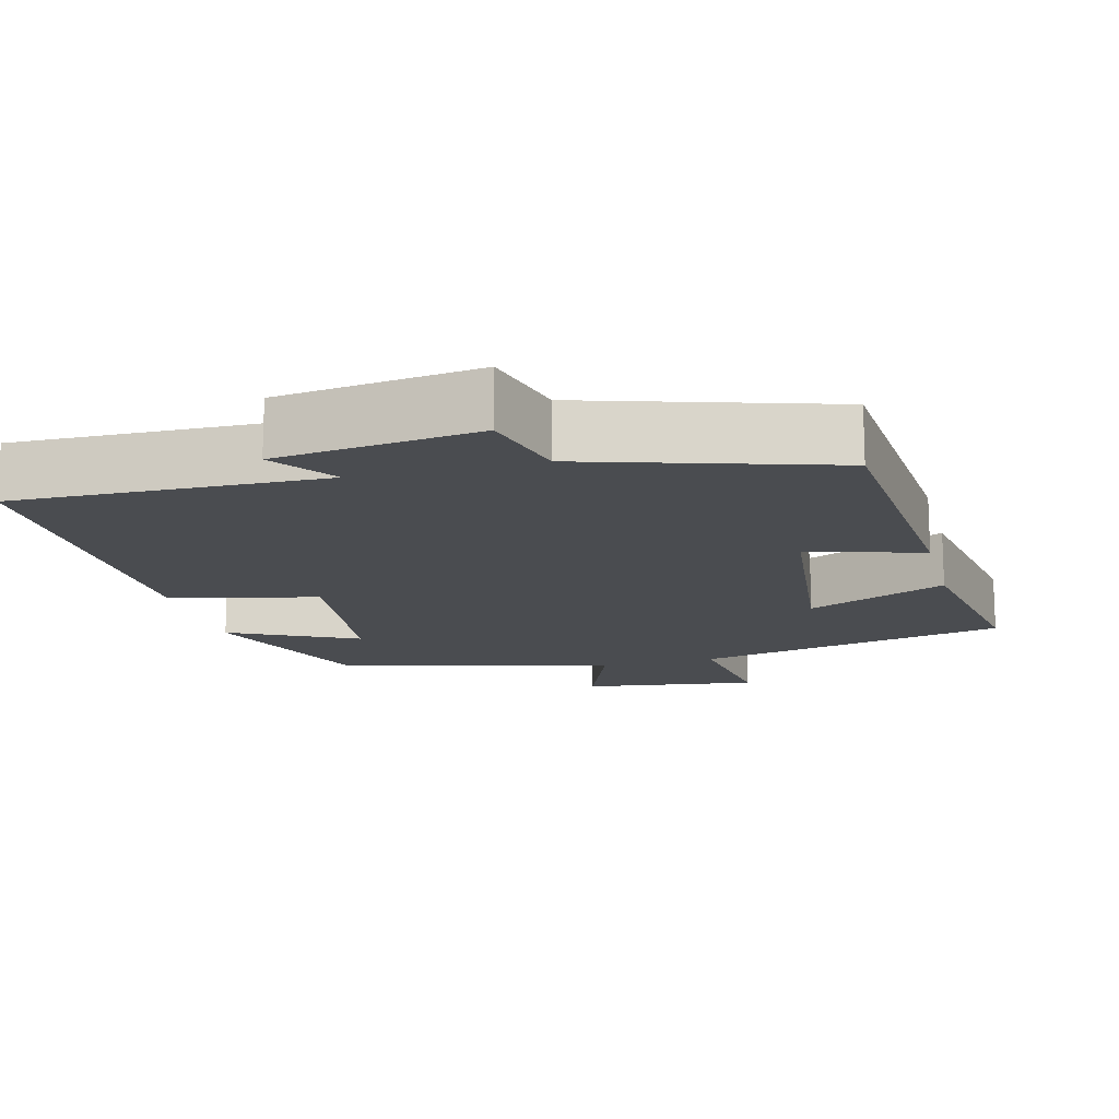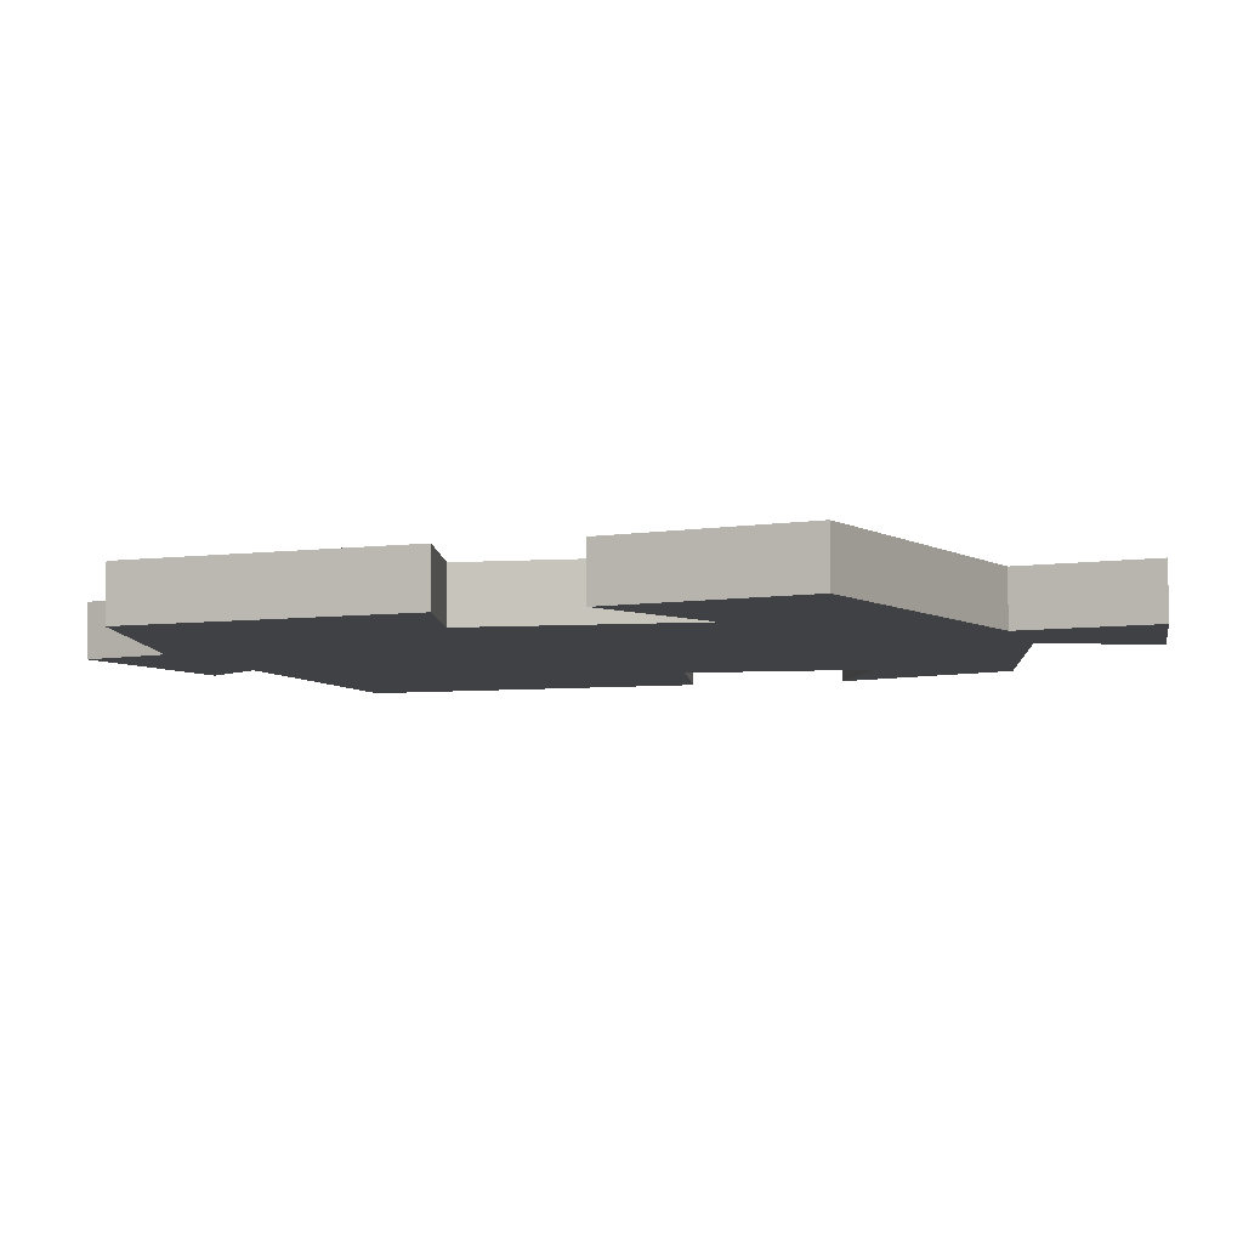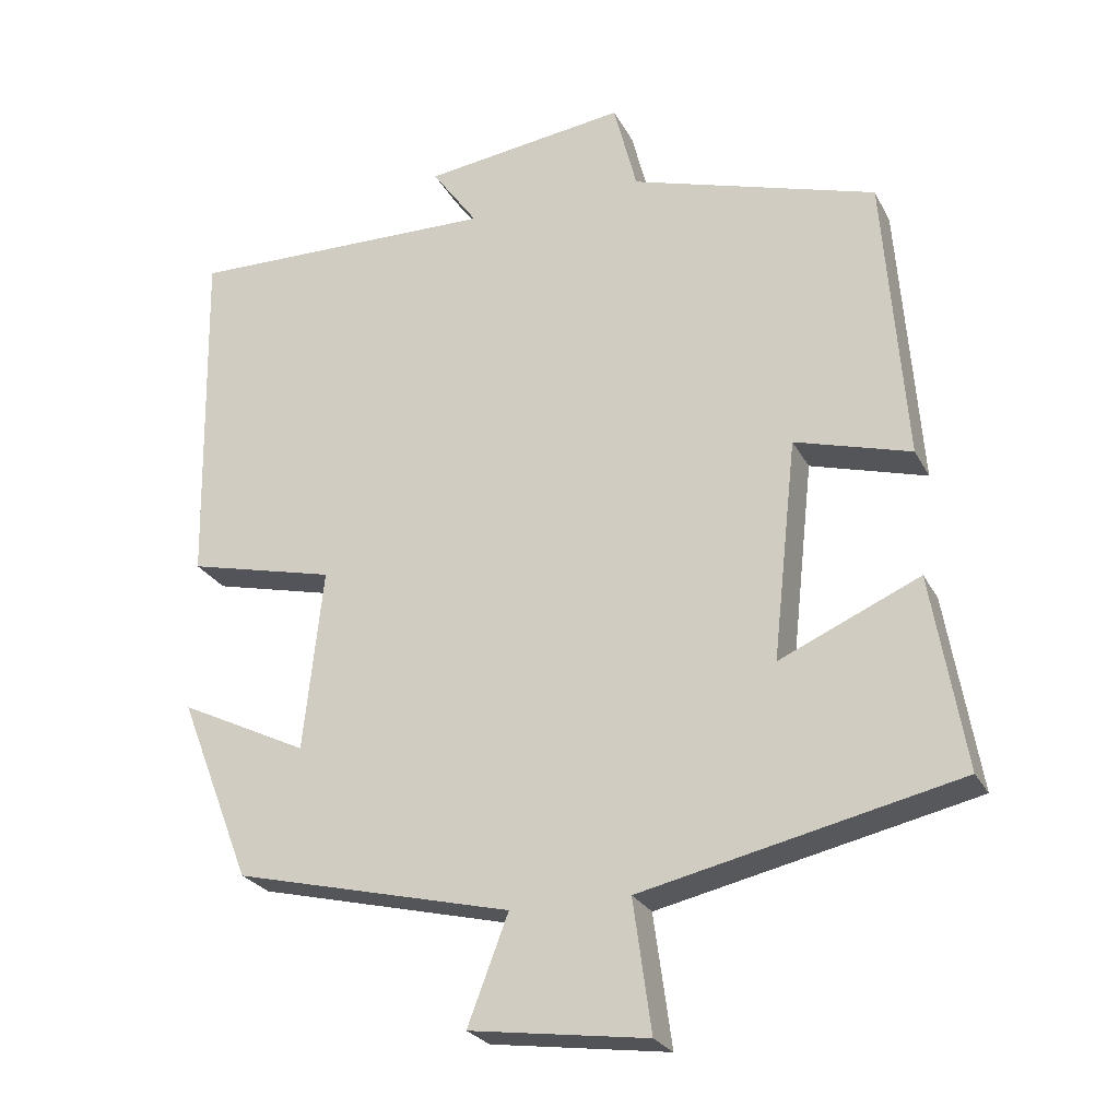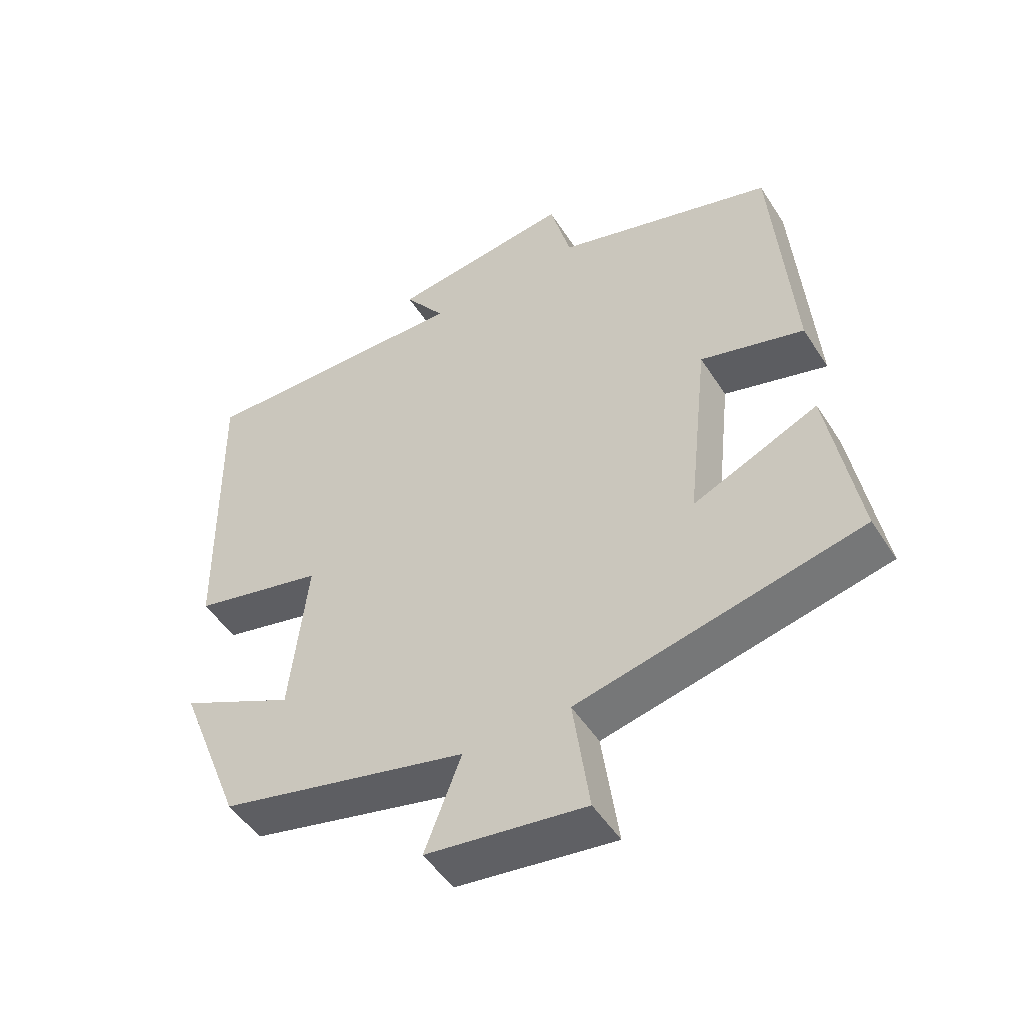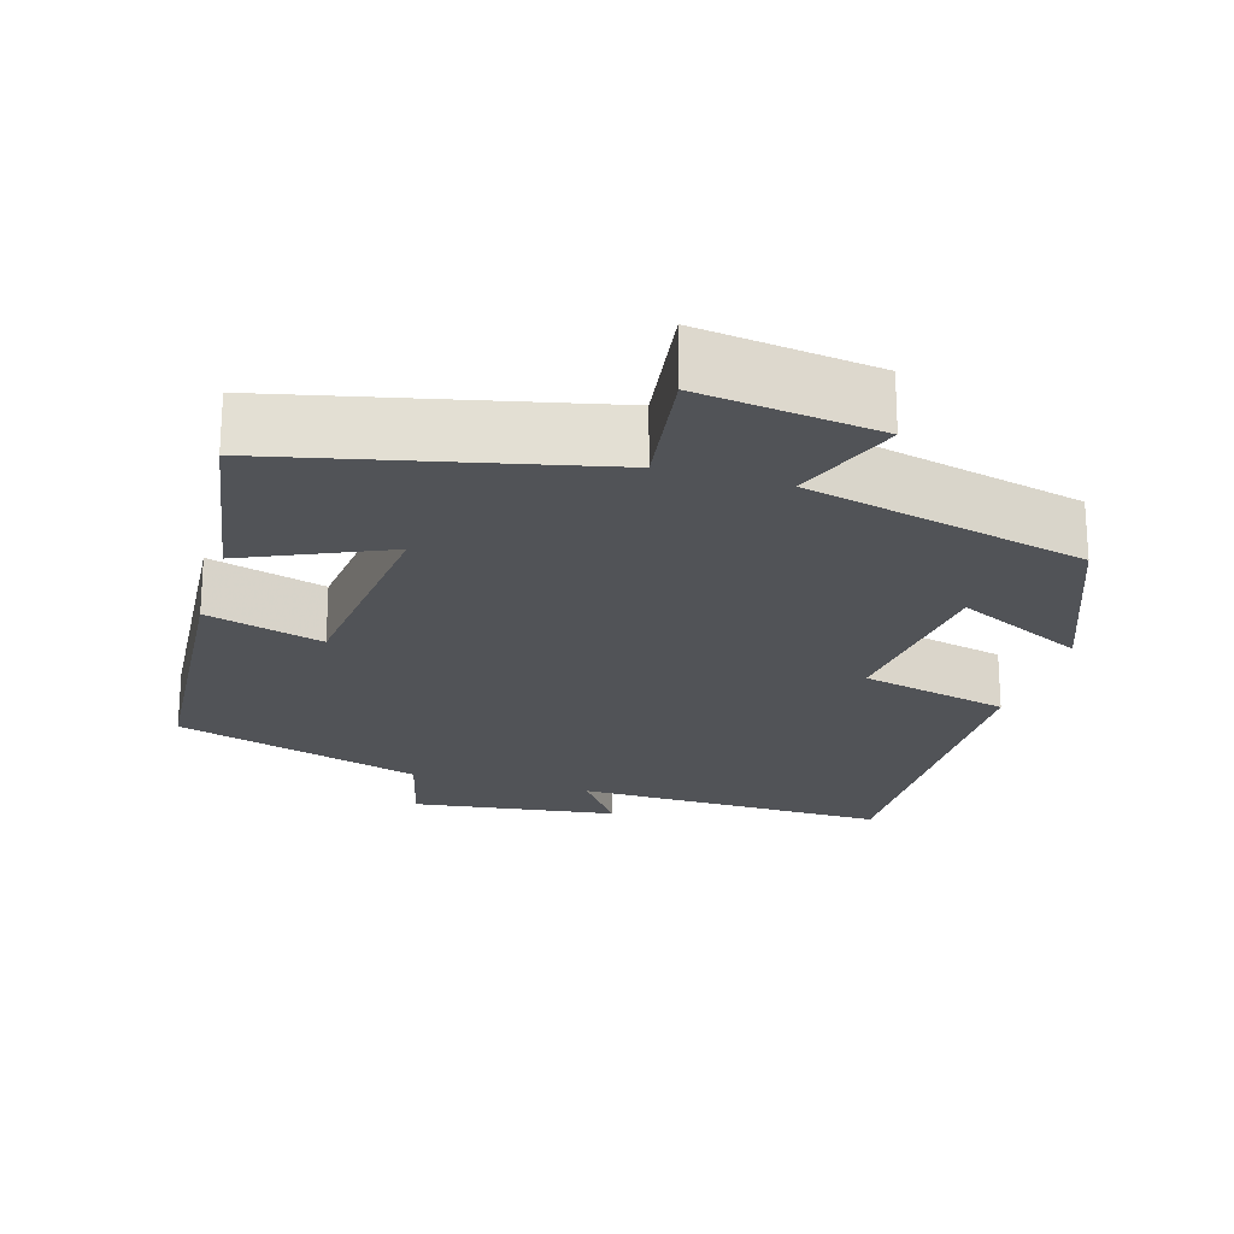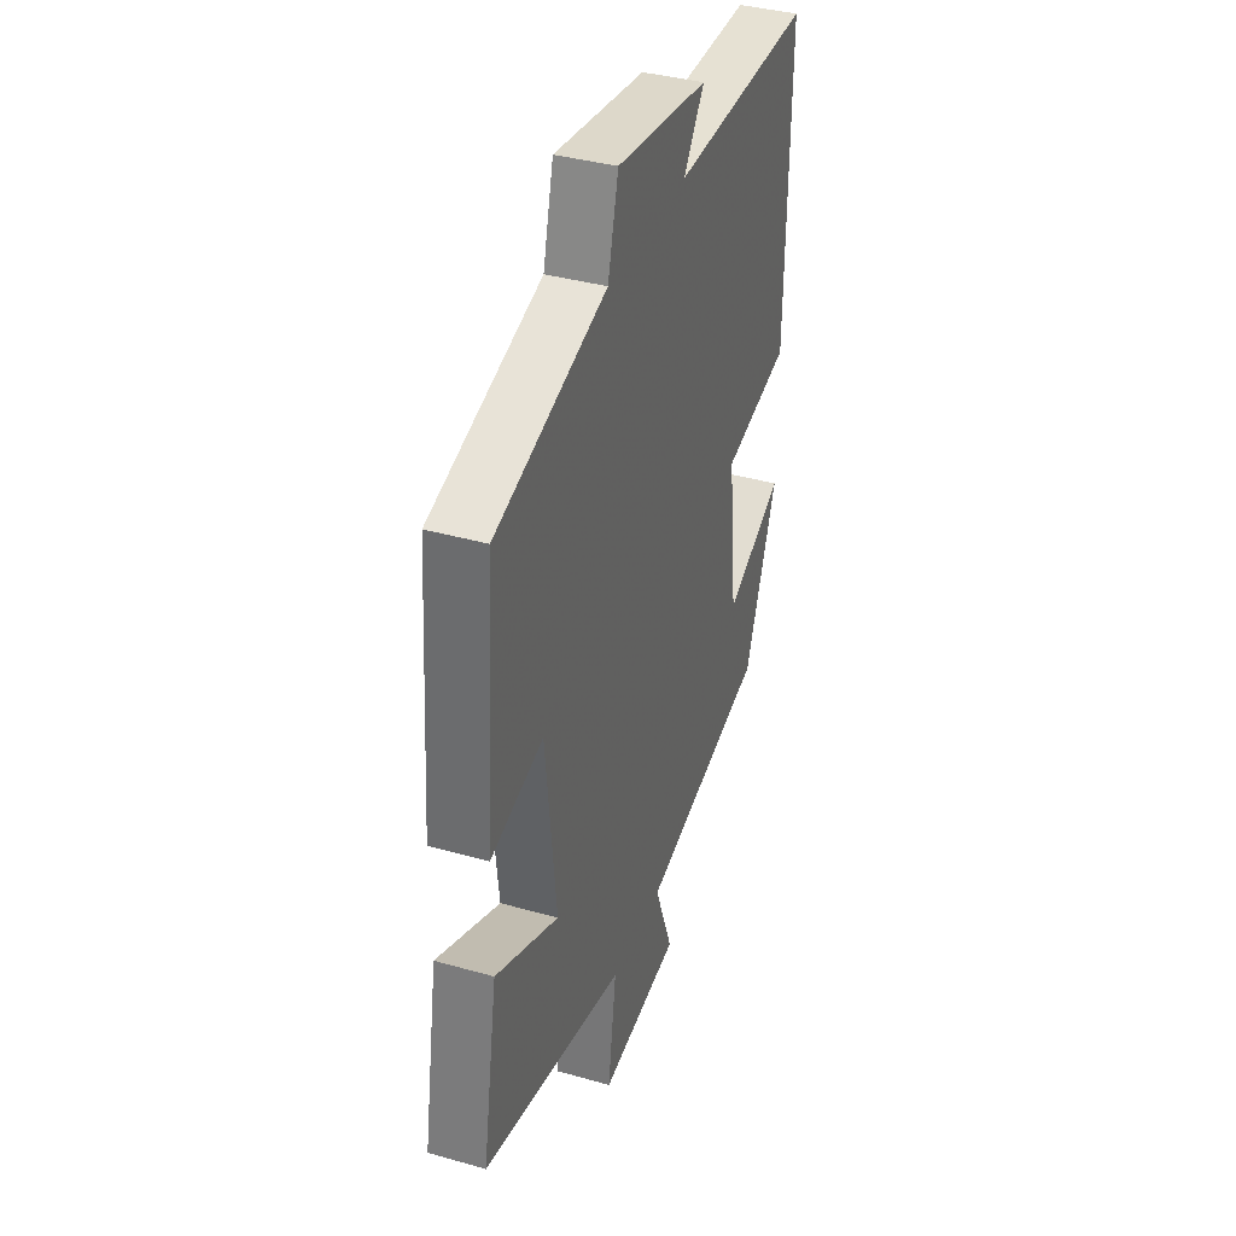
<metadata>
{"format":"obj","ext":"obj","renderer":"f3d","projection":"perspective","resolution":1024,"background":"white","views":[{"elev":-15.0,"azim":14.4,"up":"+Y"},{"elev":-5.7,"azim":108.1,"up":"+Y"},{"elev":-25.2,"azim":22.2,"up":"+Z"},{"elev":-49.9,"azim":31.5,"up":"+Z"},{"elev":-22.2,"azim":163.5,"up":"+Y"},{"elev":37.7,"azim":109.9,"up":"+Z"}]}
</metadata>
<code>
v -0.509 0.07 0.508
v -0.096 0.07 0.5
v -0.157 0.07 0.585
v 0.113 0.07 0.621
v 0.144 0.07 0.5
v 0.471 0.07 0.401
v 0.5 0.07 0.018
v 0.346 0.07 0.062
v 0.314 0.07 -0.23
v 0.5 0.07 -0.148
v 0.544 0.07 -0.406
v 0.124 0.07 -0.5
v 0.148 0.07 -0.674
v -0.088 0.07 -0.642
v -0.034 0.07 -0.5
v -0.404 0.07 -0.411
v -0.5 0.07 -0.166
v -0.329 0.07 -0.249
v -0.303 0.07 -0.007
v -0.5 0.07 0.04
v -0.509 0 0.508
v -0.096 0 0.5
v -0.157 0 0.585
v 0.113 0 0.621
v 0.144 0 0.5
v 0.471 0 0.401
v 0.5 0 0.018
v 0.346 0 0.062
v 0.314 0 -0.23
v 0.5 0 -0.148
v 0.544 0 -0.406
v 0.124 0 -0.5
v 0.148 0 -0.674
v -0.088 0 -0.642
v -0.034 0 -0.5
v -0.404 0 -0.411
v -0.5 0 -0.166
v -0.329 0 -0.249
v -0.303 0 -0.007
v -0.5 0 0.04
f 19 20 1 2
f 18 19 2
f 15 16 17 18
f 15 18 2
f 12 13 14 15
f 11 12 15
f 10 11 15
f 9 10 15
f 8 9 15 2
f 8 2 3
f 7 8 3
f 6 7 3
f 5 6 3
f 3 4 5
f 22 21 40 39
f 22 39 38
f 38 37 36 35
f 22 38 35
f 35 34 33 32
f 35 32 31
f 35 31 30
f 35 30 29
f 22 35 29 28
f 23 22 28
f 23 28 27
f 23 27 26
f 23 26 25
f 25 24 23
f 1 21 22 2
f 2 22 23 3
f 3 23 24 4
f 4 24 25 5
f 5 25 26 6
f 6 26 27 7
f 7 27 28 8
f 8 28 29 9
f 9 29 30 10
f 10 30 31 11
f 11 31 32 12
f 12 32 33 13
f 13 33 34 14
f 14 34 35 15
f 15 35 36 16
f 16 36 37 17
f 17 37 38 18
f 18 38 39 19
f 19 39 40 20
f 20 40 21 1

</code>
